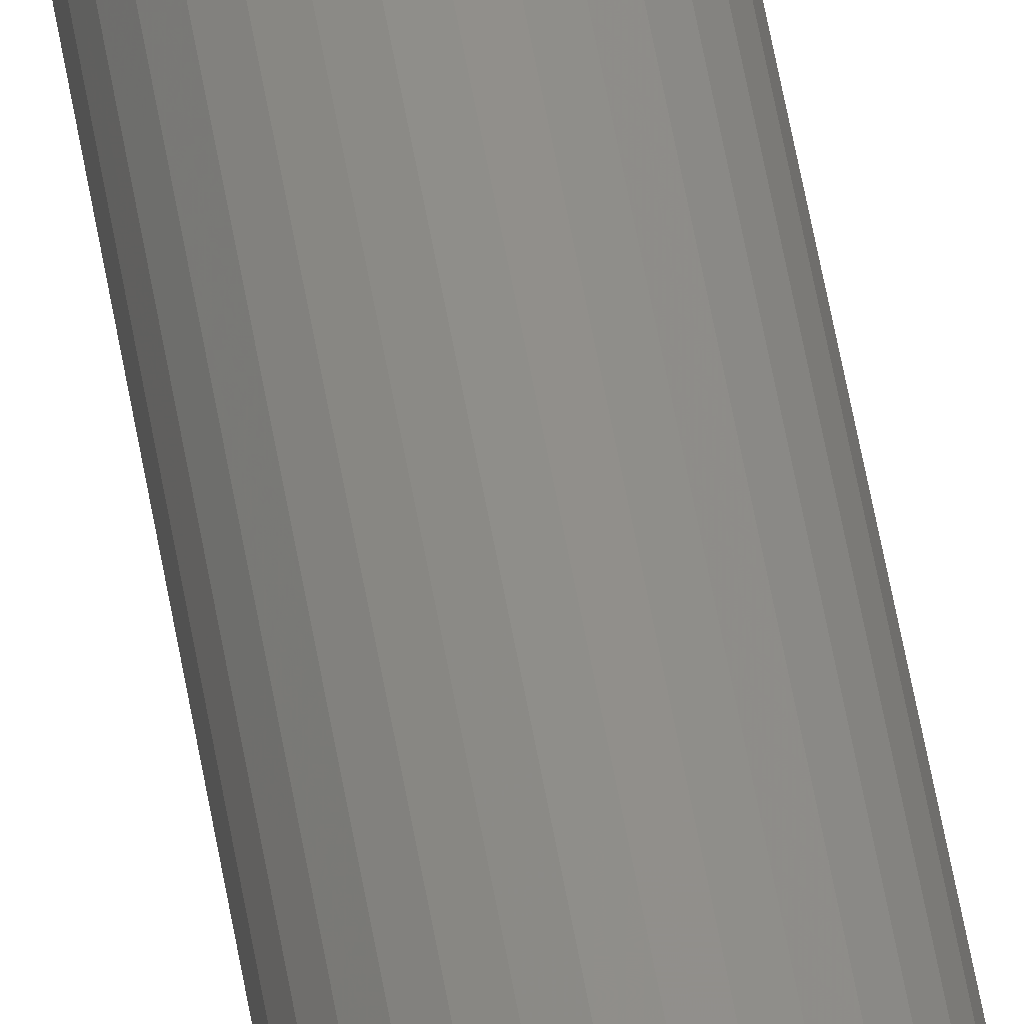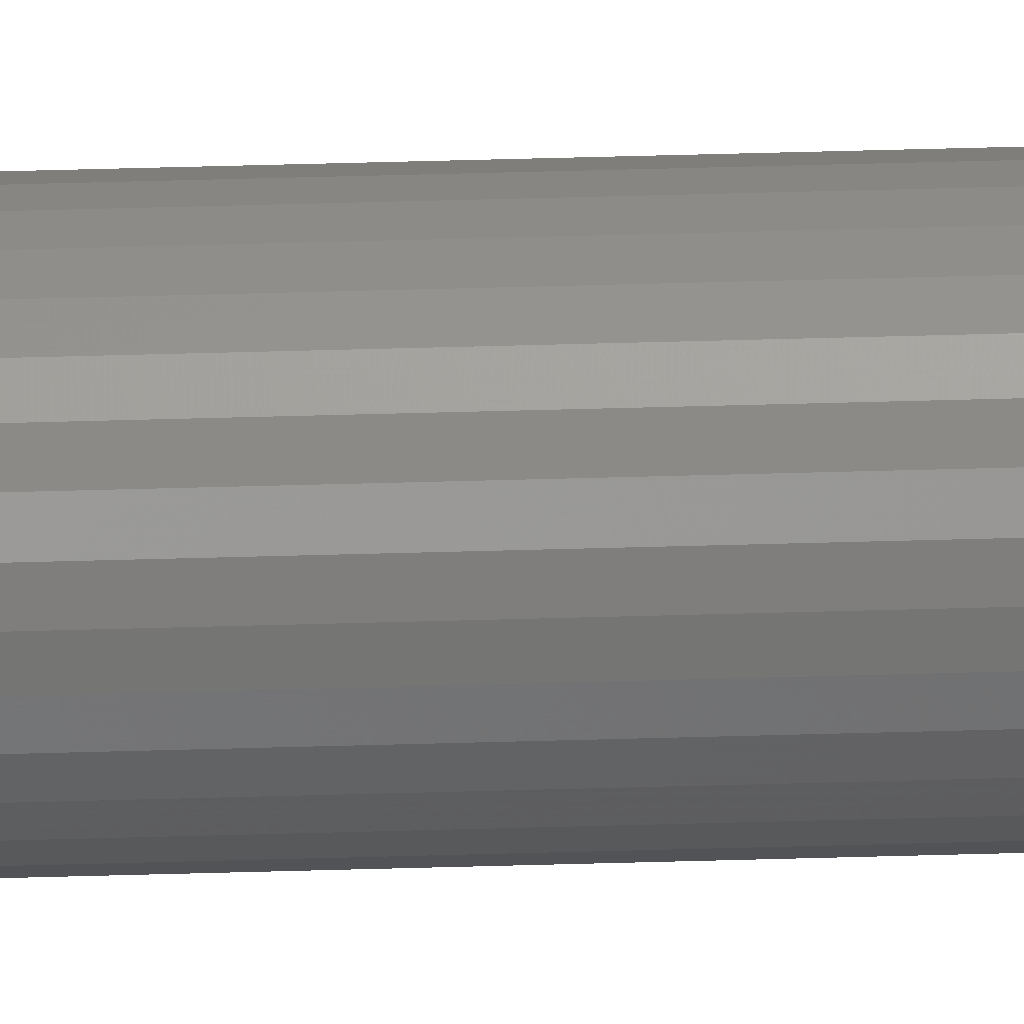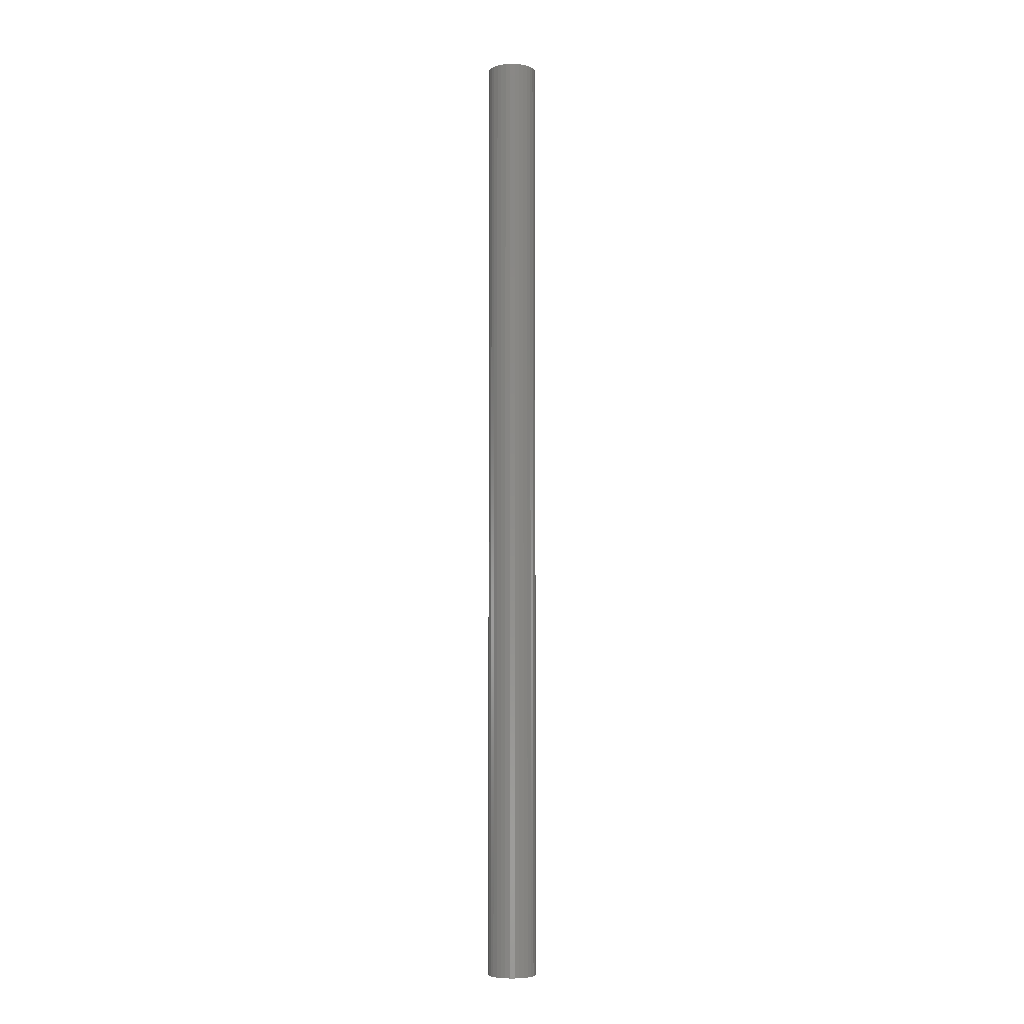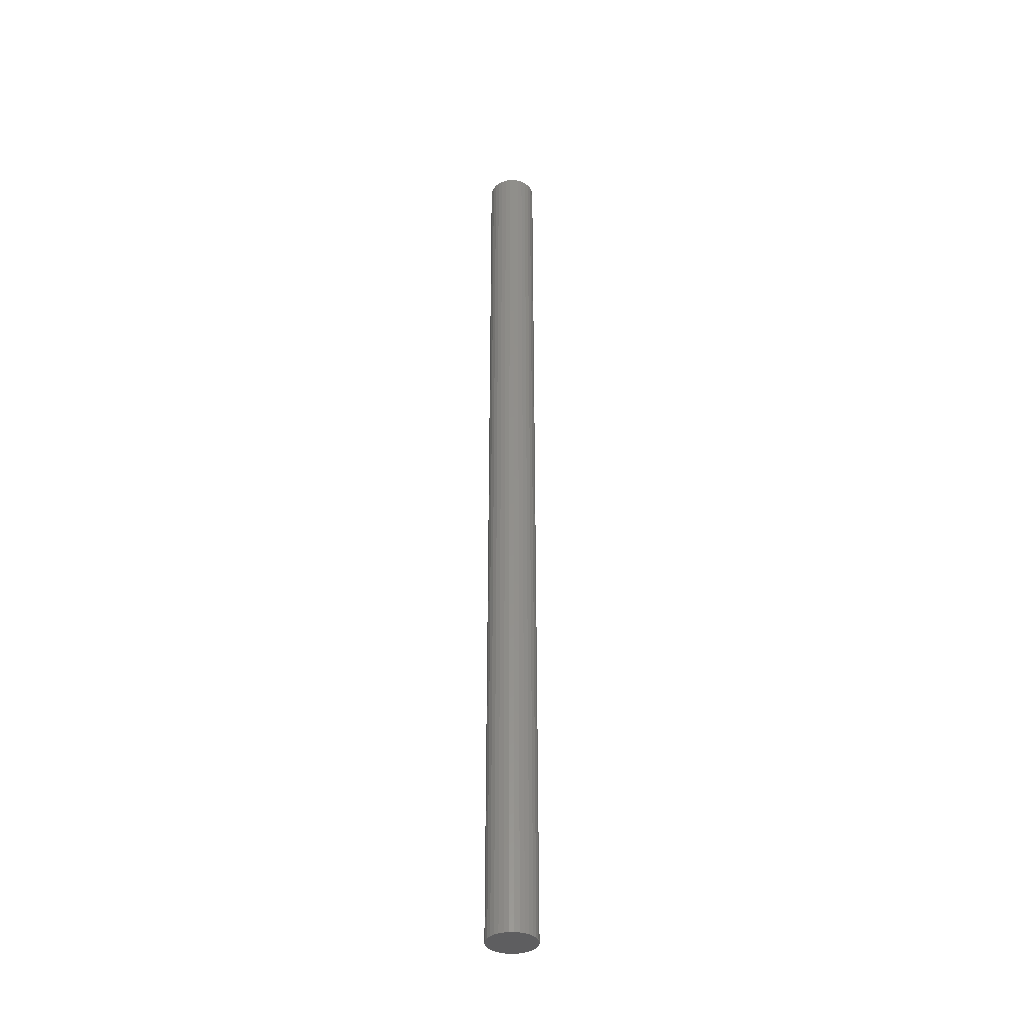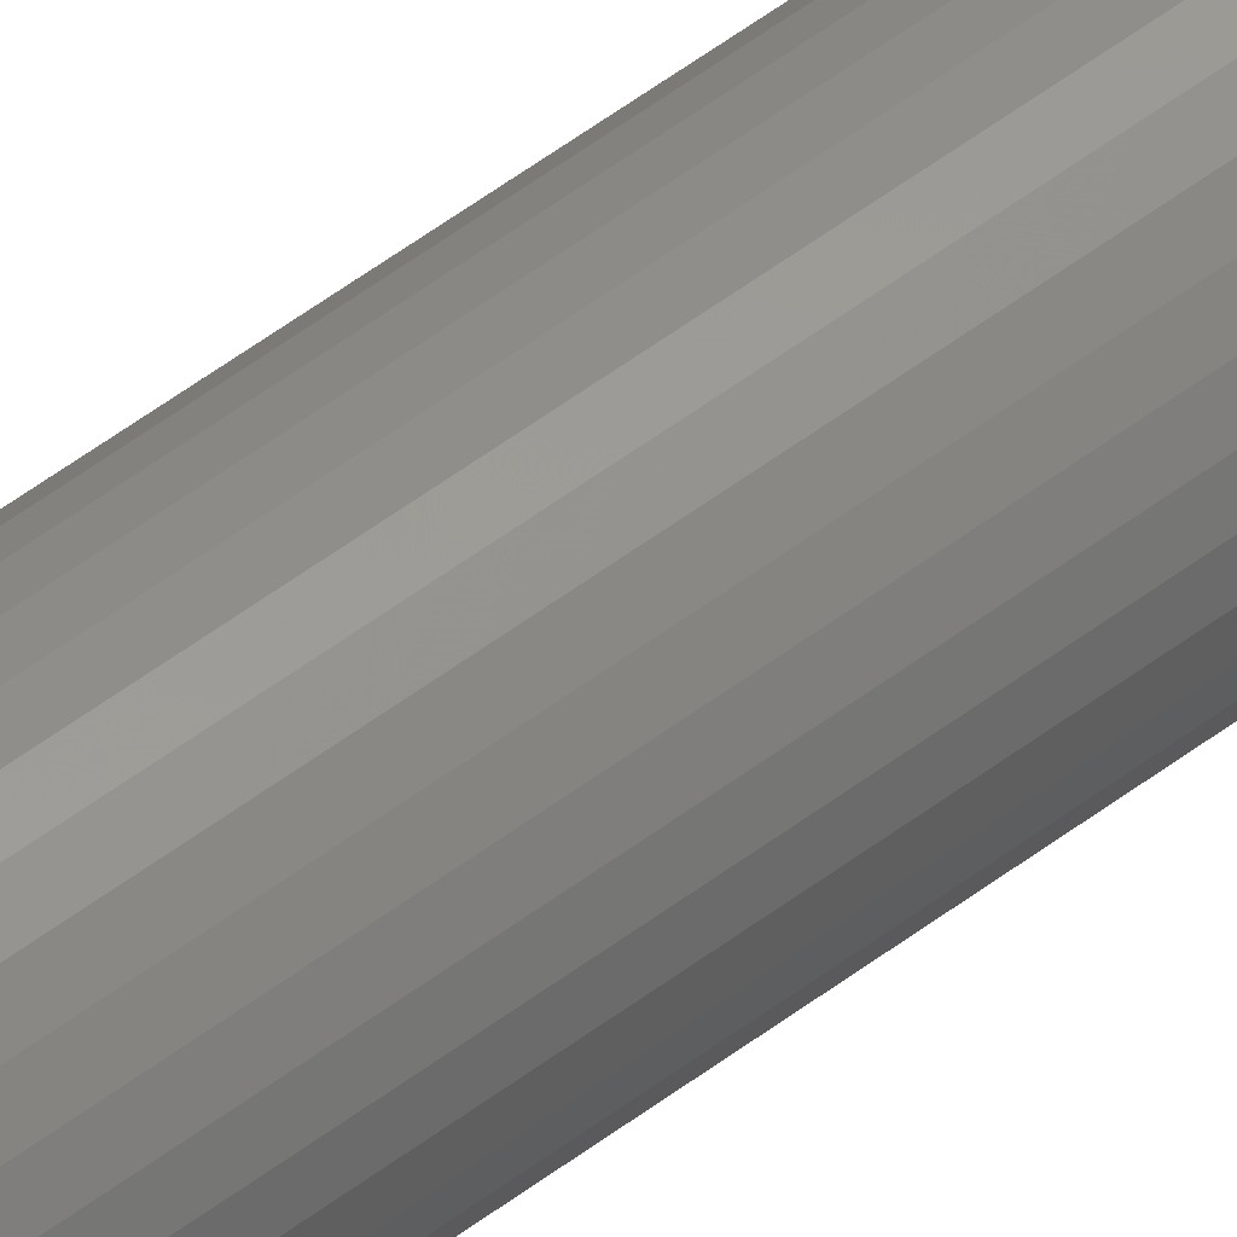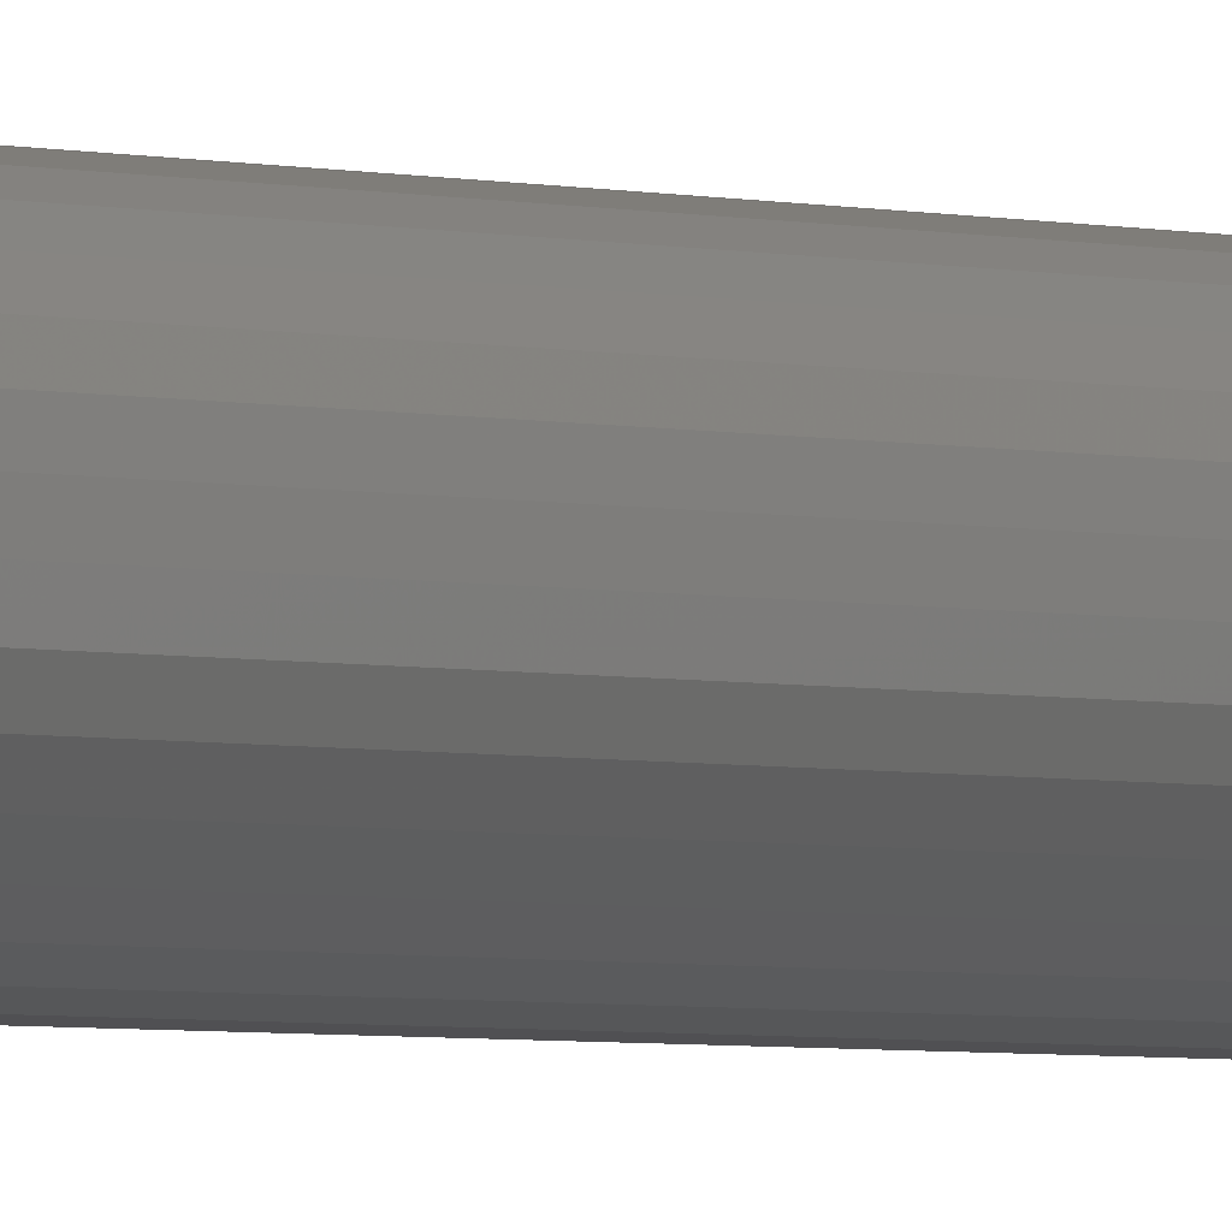
<metadata>
{"format":"stl","ext":"stl","renderer":"f3d","projection":"perspective","resolution":1024,"background":"white","views":[{"elev":50.1,"azim":171.0,"up":"+Z"},{"elev":51.1,"azim":88.2,"up":"+Z"},{"elev":-5.5,"azim":-6.4,"up":"+Y"},{"elev":-36.3,"azim":-151.1,"up":"+Y"},{"elev":54.6,"azim":51.3,"up":"+Z"},{"elev":-1.7,"azim":-149.4,"up":"+Z"}]}
</metadata>
<code>
# stl→obj: 64 verts, 124 faces
v -0.003043 2.25 0.07771
v 0.01212 2.25 0.07622
v -0.0182 2.25 0.07622
v -0.03278 2.25 0.0718
v 0.0267 2.25 0.0718
v -0.04622 2.25 0.06462
v 0.04013 2.25 0.06462
v -0.05799 2.25 0.05495
v 0.05191 2.25 0.05495
v 0.04013 2.25 -0.06462
v -0.04622 2.25 -0.06462
v 0.05191 2.25 -0.05495
v -0.03278 2.25 -0.0718
v 0.0267 2.25 -0.0718
v -0.0182 2.25 -0.07622
v 0.01212 2.25 -0.07622
v -0.003043 2.25 -0.07771
v -0.05799 2.25 -0.05495
v -0.06766 2.25 -0.04318
v 0.06157 2.25 -0.04318
v -0.07484 2.25 -0.02974
v 0.06876 2.25 -0.02974
v -0.07926 2.25 -0.01516
v 0.07318 2.25 -0.01516
v -0.08076 2.25 9.2e-18
v 0.07467 2.25 -9.834e-18
v -0.07926 2.25 0.01516
v 0.07318 2.25 0.01516
v -0.07484 2.25 0.02974
v 0.06876 2.25 0.02974
v -0.06766 2.25 0.04318
v 0.06157 2.25 0.04318
v -0.0182 -0.75 0.07622
v 0.01212 -0.75 0.07622
v -0.003043 -0.75 0.07771
v -0.03278 -0.75 0.0718
v 0.0267 -0.75 0.0718
v -0.04622 -0.75 0.06462
v 0.04013 -0.75 0.06462
v -0.05799 -0.75 0.05495
v 0.05191 -0.75 0.05495
v 0.05191 -0.75 -0.05495
v -0.04622 -0.75 -0.06462
v 0.04013 -0.75 -0.06462
v -0.03278 -0.75 -0.0718
v 0.0267 -0.75 -0.0718
v -0.0182 -0.75 -0.07622
v 0.01212 -0.75 -0.07622
v -0.003043 -0.75 -0.07771
v 0.06157 -0.75 0.04318
v -0.06766 -0.75 0.04318
v 0.06876 -0.75 0.02974
v -0.07484 -0.75 0.02974
v 0.07318 -0.75 0.01516
v -0.07926 -0.75 0.01516
v 0.07467 -0.75 -9.834e-18
v -0.08076 -0.75 9.2e-18
v 0.07318 -0.75 -0.01516
v -0.07926 -0.75 -0.01516
v 0.06876 -0.75 -0.02974
v -0.07484 -0.75 -0.02974
v 0.06157 -0.75 -0.04318
v -0.06766 -0.75 -0.04318
v -0.05799 -0.75 -0.05495
f 1 2 3
f 4 3 2
f 5 4 2
f 6 4 5
f 7 6 5
f 8 6 7
f 9 8 7
f 10 11 12
f 13 11 10
f 14 13 10
f 15 13 14
f 16 15 14
f 17 15 16
f 11 18 12
f 12 18 19
f 12 19 20
f 20 19 21
f 20 21 22
f 22 21 23
f 22 23 24
f 24 23 25
f 24 25 26
f 26 25 27
f 26 27 28
f 28 27 29
f 28 29 30
f 30 29 31
f 30 31 32
f 32 31 8
f 32 8 9
f 33 34 35
f 34 33 36
f 34 36 37
f 37 36 38
f 37 38 39
f 39 38 40
f 39 40 41
f 42 43 44
f 44 43 45
f 44 45 46
f 46 45 47
f 46 47 48
f 48 47 49
f 41 40 50
f 50 40 51
f 50 51 52
f 52 51 53
f 52 53 54
f 54 53 55
f 54 55 56
f 56 55 57
f 56 57 58
f 58 57 59
f 58 59 60
f 60 59 61
f 60 61 62
f 62 61 63
f 62 63 42
f 42 63 64
f 42 64 43
f 26 56 24
f 24 56 58
f 24 58 22
f 22 58 60
f 22 60 20
f 20 60 62
f 20 62 12
f 12 62 42
f 12 42 10
f 10 42 44
f 10 44 14
f 14 44 46
f 14 46 16
f 16 46 48
f 16 48 17
f 17 48 49
f 17 49 15
f 15 49 47
f 15 47 13
f 13 47 45
f 13 45 11
f 11 45 43
f 11 43 18
f 18 43 64
f 18 64 19
f 19 64 63
f 19 63 21
f 21 63 61
f 21 61 23
f 23 61 59
f 23 59 25
f 25 59 57
f 25 57 27
f 27 57 55
f 27 55 29
f 29 55 53
f 29 53 31
f 31 53 51
f 31 51 8
f 8 51 40
f 8 40 6
f 6 40 38
f 6 38 4
f 4 38 36
f 4 36 3
f 3 36 33
f 3 33 1
f 1 33 35
f 1 35 2
f 2 35 34
f 2 34 5
f 5 34 37
f 5 37 7
f 7 37 39
f 7 39 9
f 9 39 41
f 9 41 32
f 32 41 50
f 32 50 30
f 30 50 52
f 30 52 28
f 28 52 54
f 28 54 26
f 26 54 56

</code>
